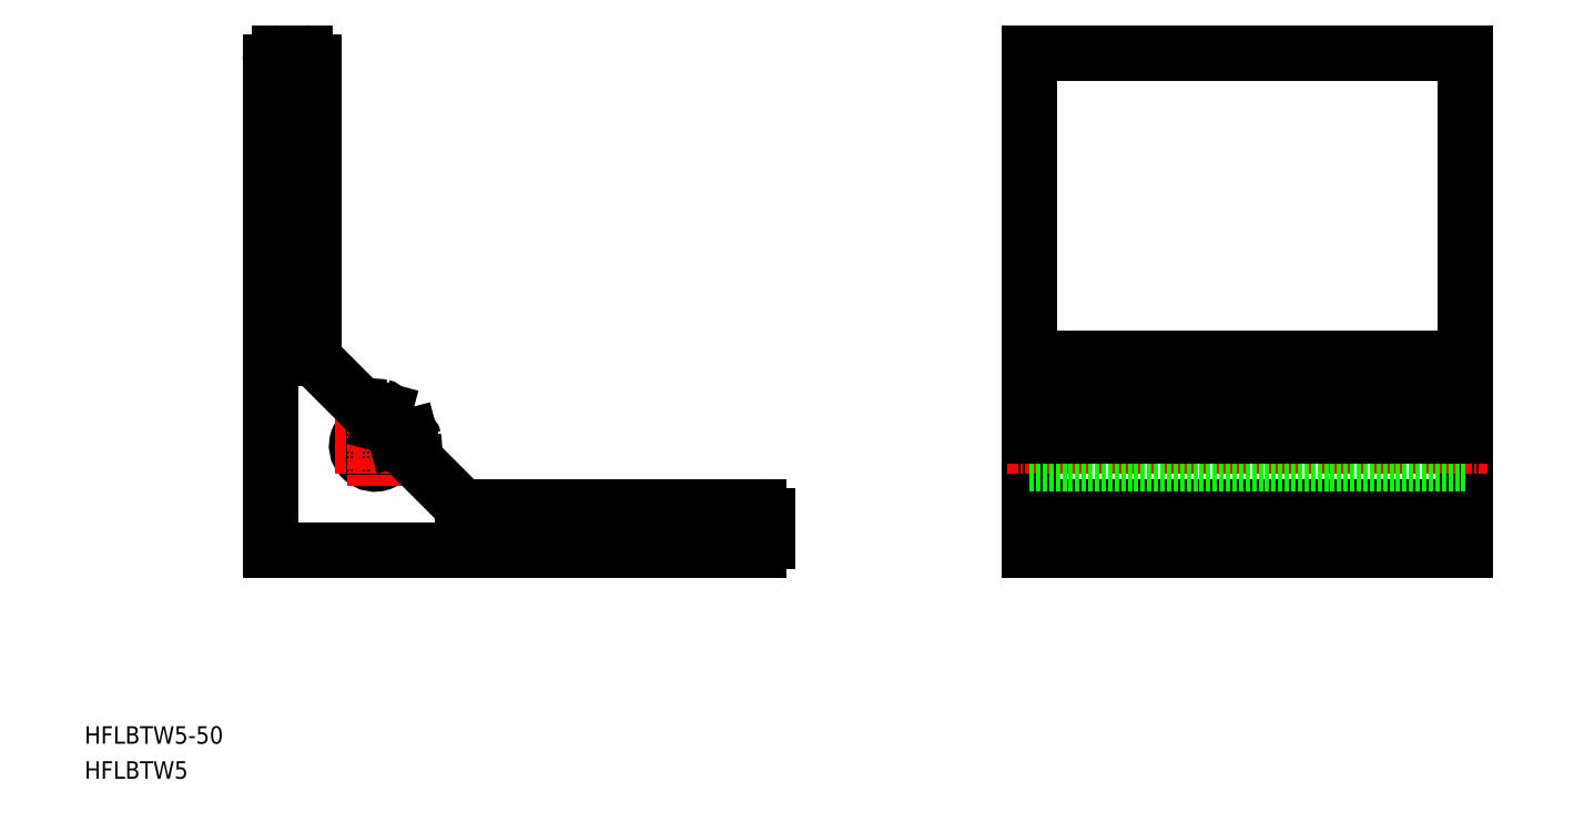
<metadata>
{"format":"dxf","ext":"dxf","renderer":"ezdxf+matplotlib","layout":"modelspace","background":"white","min_lineweight":24,"dpi":150}
</metadata>
<code>
0
SECTION
2
ENTITIES
0
LINE
8
0
10
43.29
20
31.17
30
0
11
77.29
21
31.17
31
0
0
LINE
8
0
10
21.29
20
26.17
30
0
11
77.29
21
26.17
31
0
0
LINE
8
0
10
21.29
20
82.17
30
0
11
21.29
21
26.17
31
0
0
TEXT
8
0
10
-6.193e-08
20
7.898e-08
30
0
40
2
1
HFLBTW5
0
TEXT
8
0
10
-6.193e-08
20
4.012
30
0
40
2
1
HFLBTW5-50
0
LINE
8
0
10
26.29
20
82.17
30
0
11
26.29
21
48.17
31
0
0
ARC
8
0
10
33.29
20
38.17
30
0
40
4.5
50
79.1
51
106.9
0
ARC
8
0
10
33.29
20
38.17
30
0
40
2.1
50
86.09
51
3.912
0
ARC
8
0
10
33.47
20
40.76
30
0
40
0.5
50
266.1
51
345
0
LINE
8
CENTER
10
28.69
20
38.17
30
0
11
37.89
21
38.17
31
0
0
LINE
8
CENTER
10
33.29
20
42.77
30
0
11
33.29
21
33.57
31
0
0
ARC
8
0
10
33.29
20
38.17
30
0
40
4.5
50
343.1
51
10.9
0
ARC
8
0
10
37.41
20
38.96
30
0
40
0.3
50
10.9
51
105
0
LINE
8
0
10
35.75
20
38.83
30
0
11
37.34
21
39.25
31
0
0
ARC
8
0
10
35.88
20
38.34
30
0
40
0.5
50
105
51
183.9
0
LINE
8
0
10
33.95
20
40.63
30
0
11
34.37
21
42.21
31
0
0
ARC
8
0
10
34.08
20
42.29
30
0
40
0.3
50
345
51
79.1
0
LINE
8
0
10
22.29
20
83.17
30
0
11
25.29
21
83.17
31
0
0
ARC
8
0
10
22.29
20
82.17
30
0
40
1
50
90
51
180
0
ARC
8
0
10
25.29
20
82.17
30
0
40
1
50
0
51
90
0
LINE
8
0
10
108.3
20
83.17
30
0
11
108.3
21
26.17
31
0
0
LINE
8
0
10
158.3
20
83.17
30
0
11
158.3
21
26.17
31
0
0
LINE
8
0
10
108.3
20
26.17
30
0
11
158.3
21
26.17
31
0
0
LINE
8
0
10
108.3
20
31.17
30
0
11
158.3
21
31.17
31
0
0
ARC
8
0
10
77.29
20
27.17
30
0
40
1
50
270
51
0
0
LINE
8
0
10
78.29
20
30.17
30
0
11
78.29
21
27.17
31
0
0
ARC
8
0
10
77.29
20
30.17
30
0
40
1
50
0
51
90
0
LINE
8
0
10
108.3
20
48.17
30
0
11
158.3
21
48.17
31
0
0
LINE
8
0
10
108.3
20
83.17
30
0
11
158.3
21
83.17
31
0
0
LINE
8
0
10
26.29
20
48.17
30
0
11
31.98
21
42.47
31
0
0
LINE
8
0
10
37.59
20
36.86
30
0
11
43.29
21
31.17
31
0
0
LINE
8
CENTER
10
105.8
20
38.17
30
0
11
160.8
21
38.17
31
0
0
LINE
8
0
10
158.3
20
36.07
30
0
11
108.3
21
36.07
31
0
0
LINE
8
0
10
108.3
20
39.25
30
0
11
158.3
21
39.25
31
0
0
LINE
8
0
10
108.3
20
42.67
30
0
11
158.3
21
42.67
31
0
0
LINE
8
0
10
158.3
20
40.35
30
0
11
108.3
21
40.35
31
0
0
ENDSEC
0
EOF

</code>
